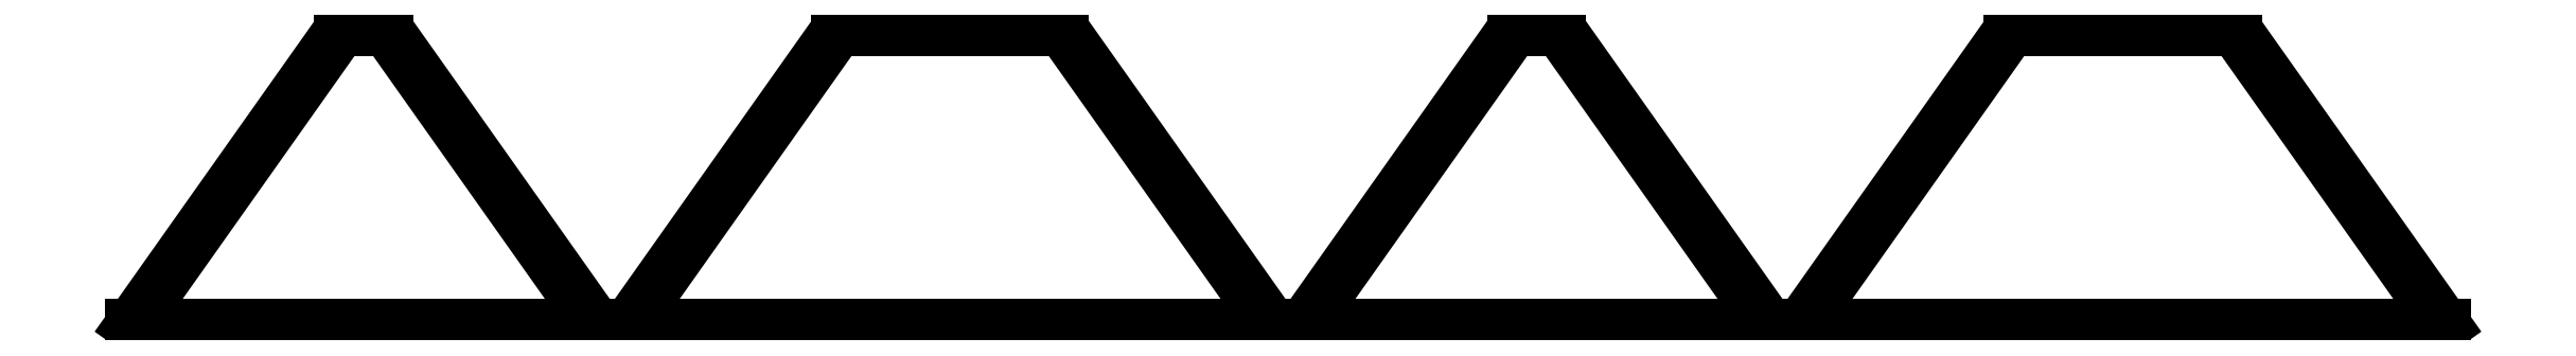
<metadata>
{"format":"dxf","ext":"dxf","renderer":"ezdxf+matplotlib","layout":"modelspace","background":"white","min_lineweight":24,"dpi":150}
</metadata>
<code>
0
SECTION
2
ENTITIES
0
LINE
8
0
10
78.65
20
91
11
64.35
21
91
0
LINE
8
0
10
64.35
20
91
11
0
21
0
0
LINE
8
0
10
0
20
0
11
143
21
0
0
LINE
8
0
10
143
20
0
11
78.65
21
91
0
LINE
8
0
10
286.6
20
91
11
217.3
21
91
0
LINE
8
0
10
217.3
20
91
11
153
21
0
0
LINE
8
0
10
153
20
0
11
351
21
0
0
LINE
8
0
10
351
20
0
11
286.6
21
91
0
LINE
8
0
10
439.6
20
91
11
425.4
21
91
0
LINE
8
0
10
425.4
20
91
11
361
21
0
0
LINE
8
0
10
361
20
0
11
504
21
0
0
LINE
8
0
10
504
20
0
11
439.6
21
91
0
LINE
8
0
10
647.6
20
91
11
578.4
21
91
0
LINE
8
0
10
578.4
20
91
11
514
21
0
0
LINE
8
0
10
514
20
0
11
712
21
0
0
LINE
8
0
10
712
20
0
11
647.6
21
91
0
ENDSEC
0
EOF

</code>
